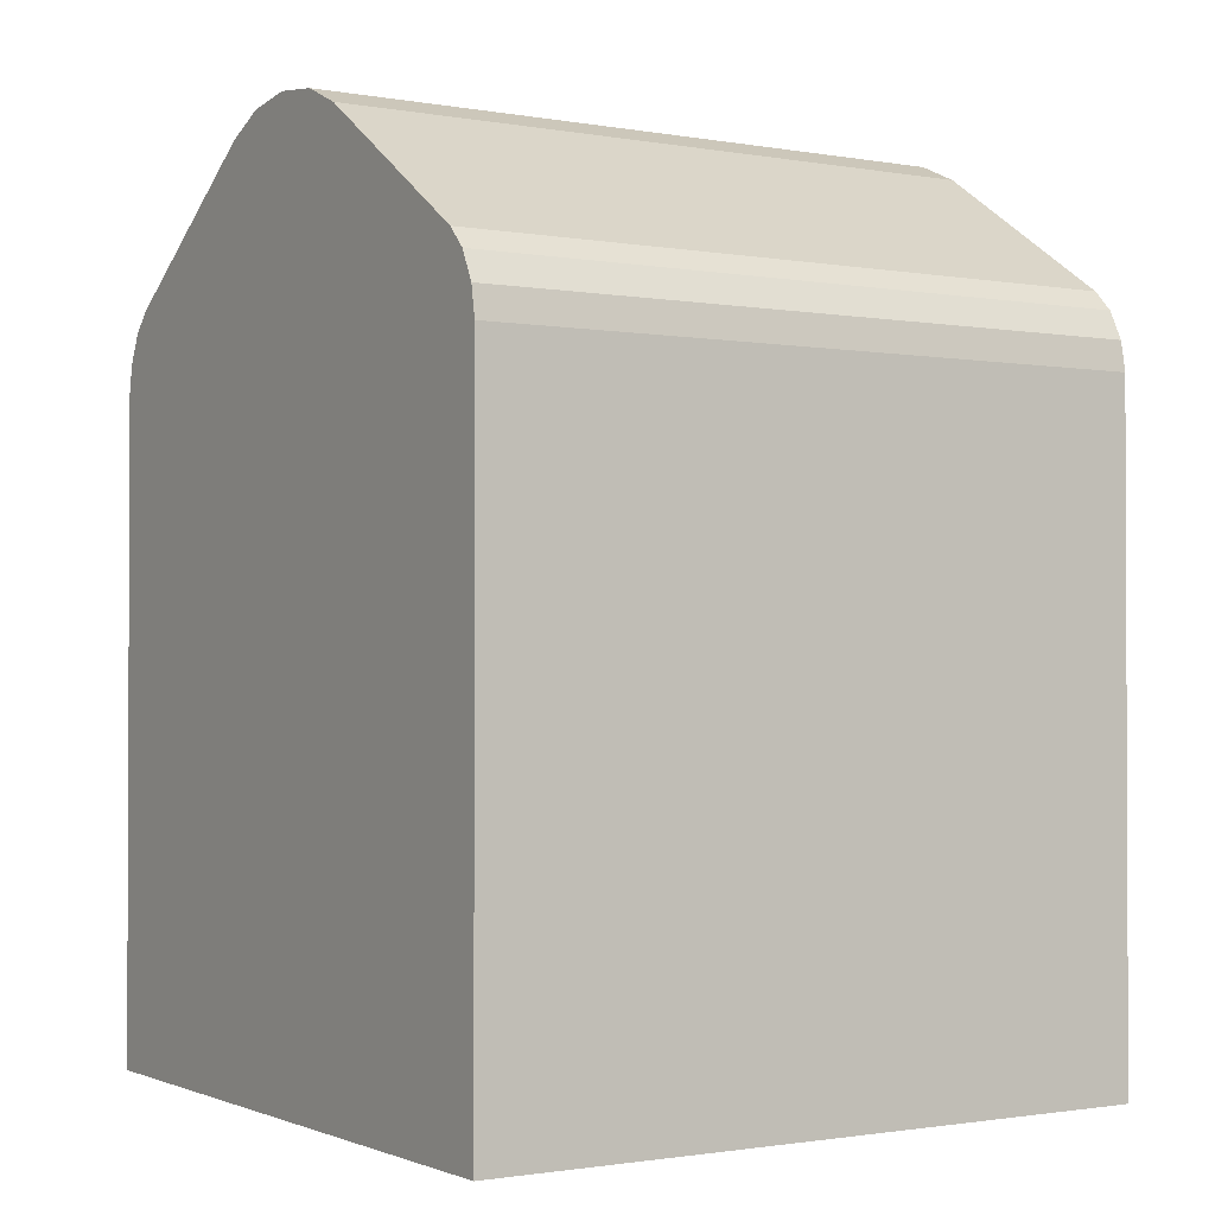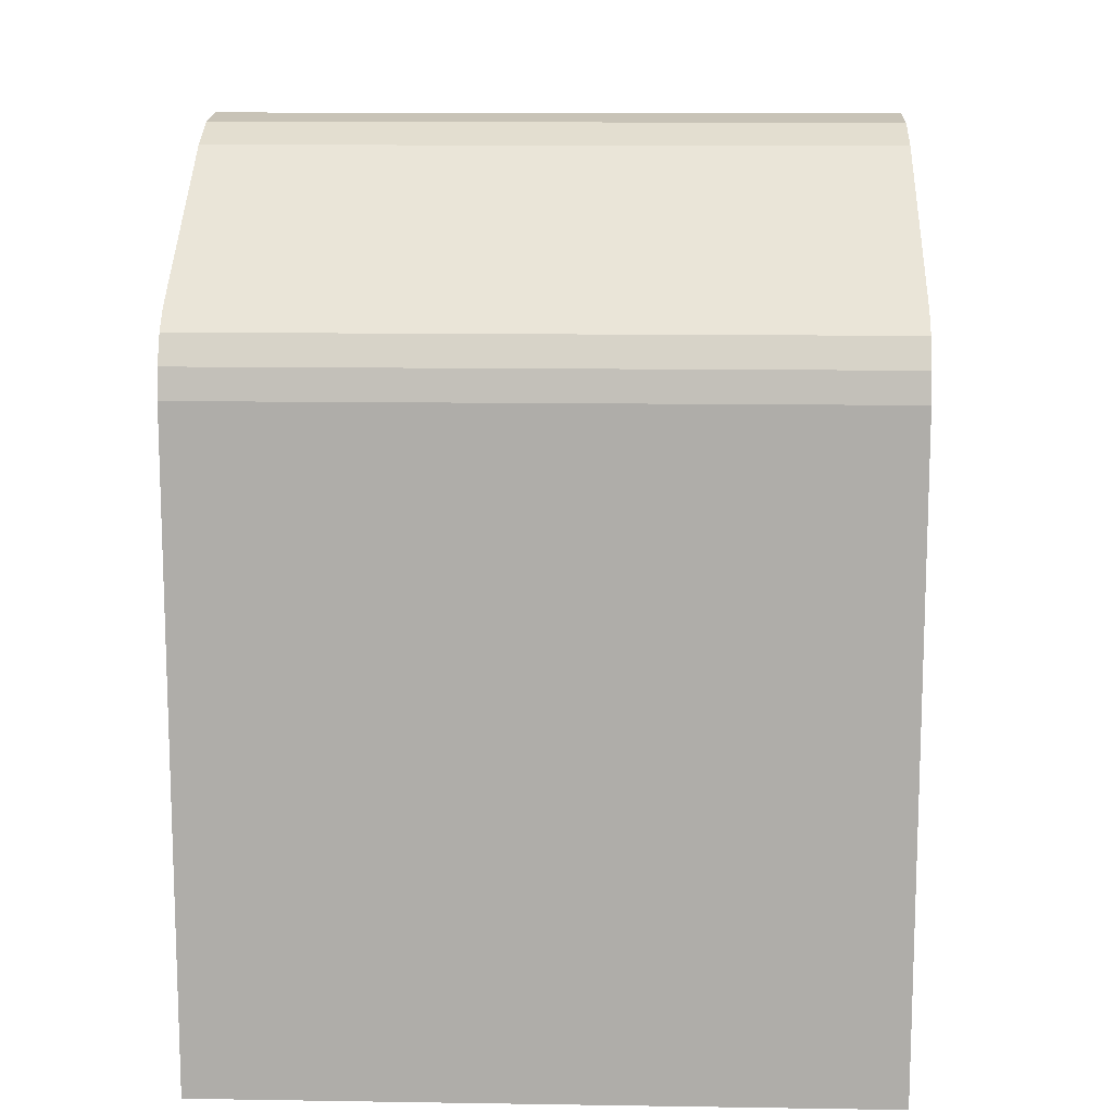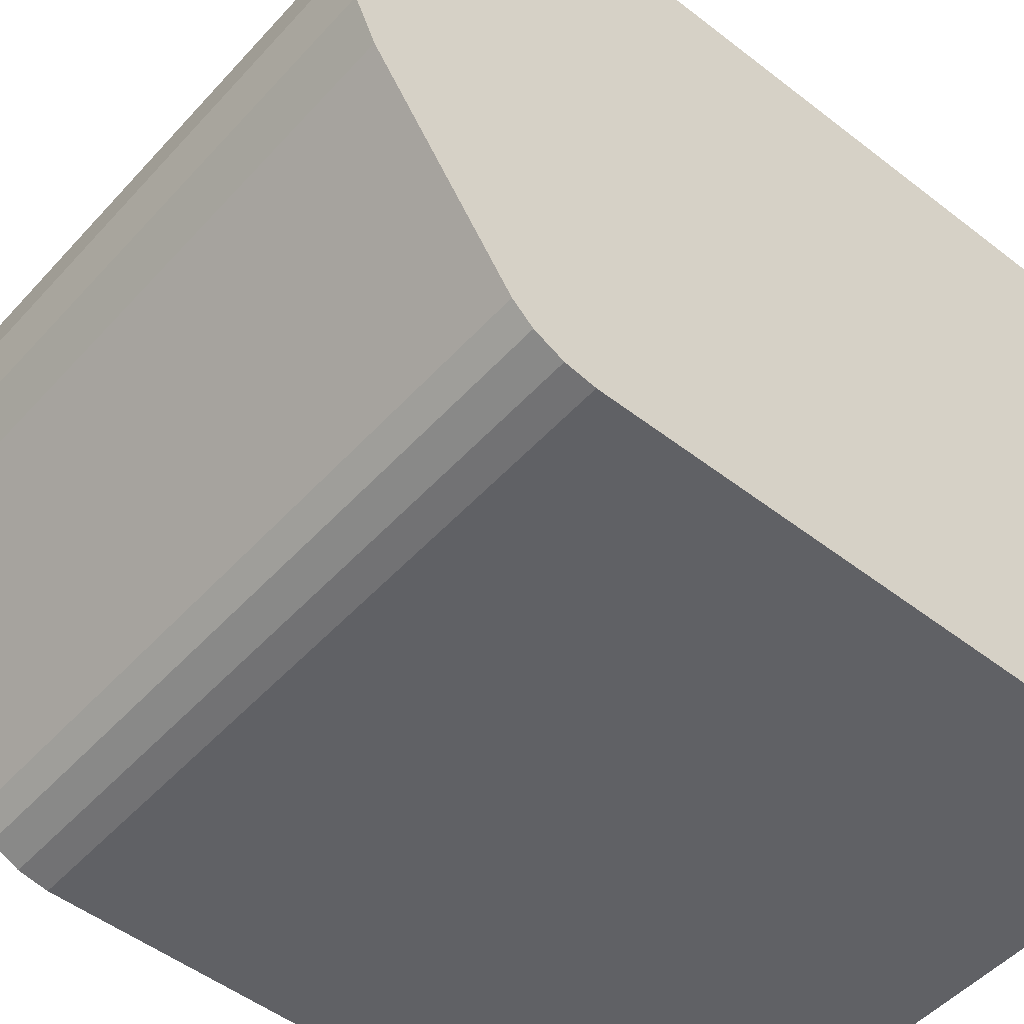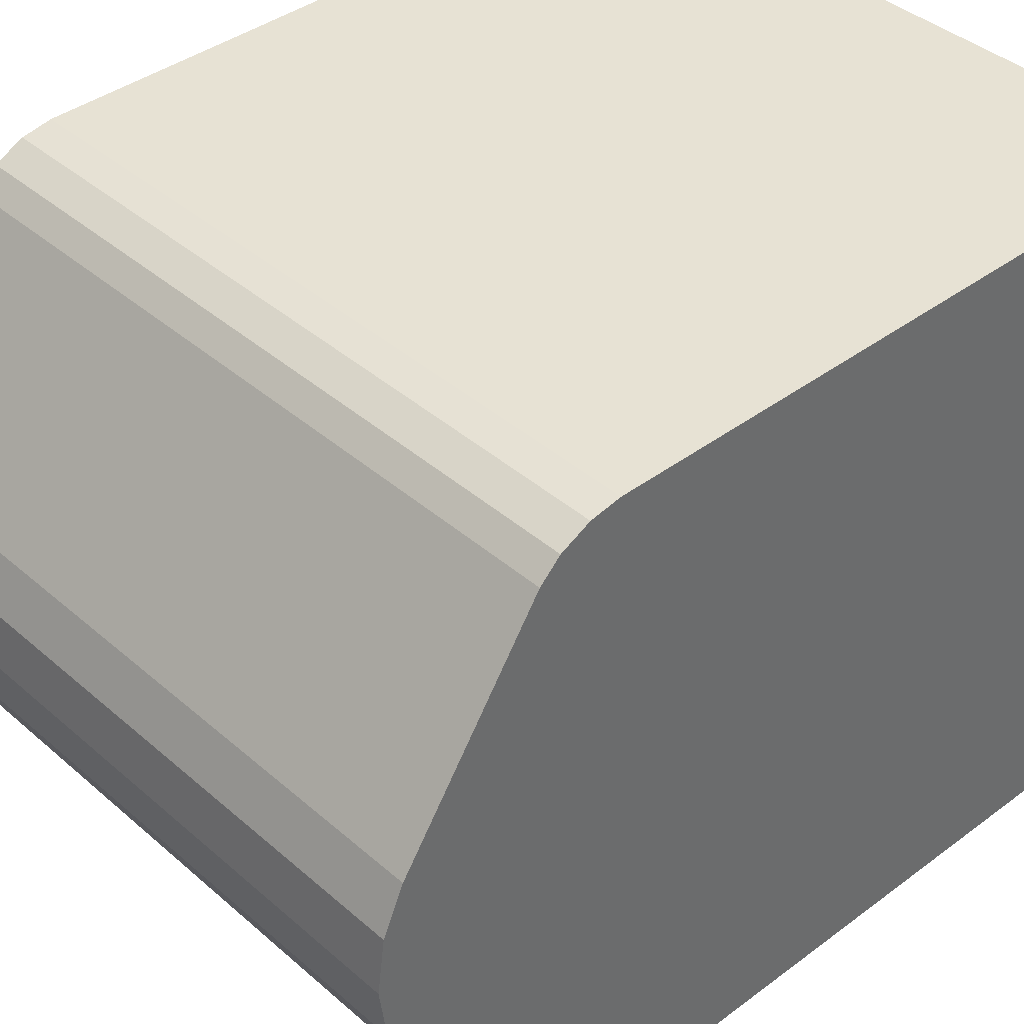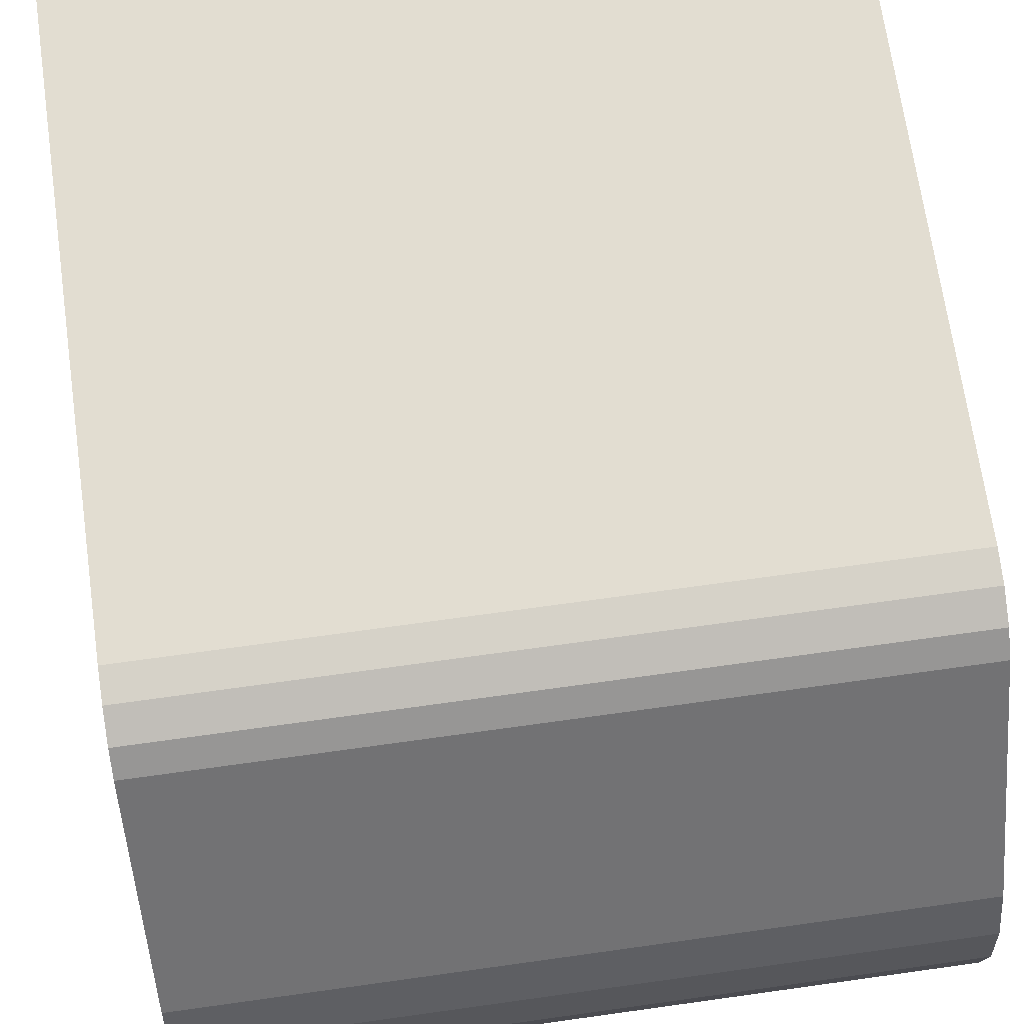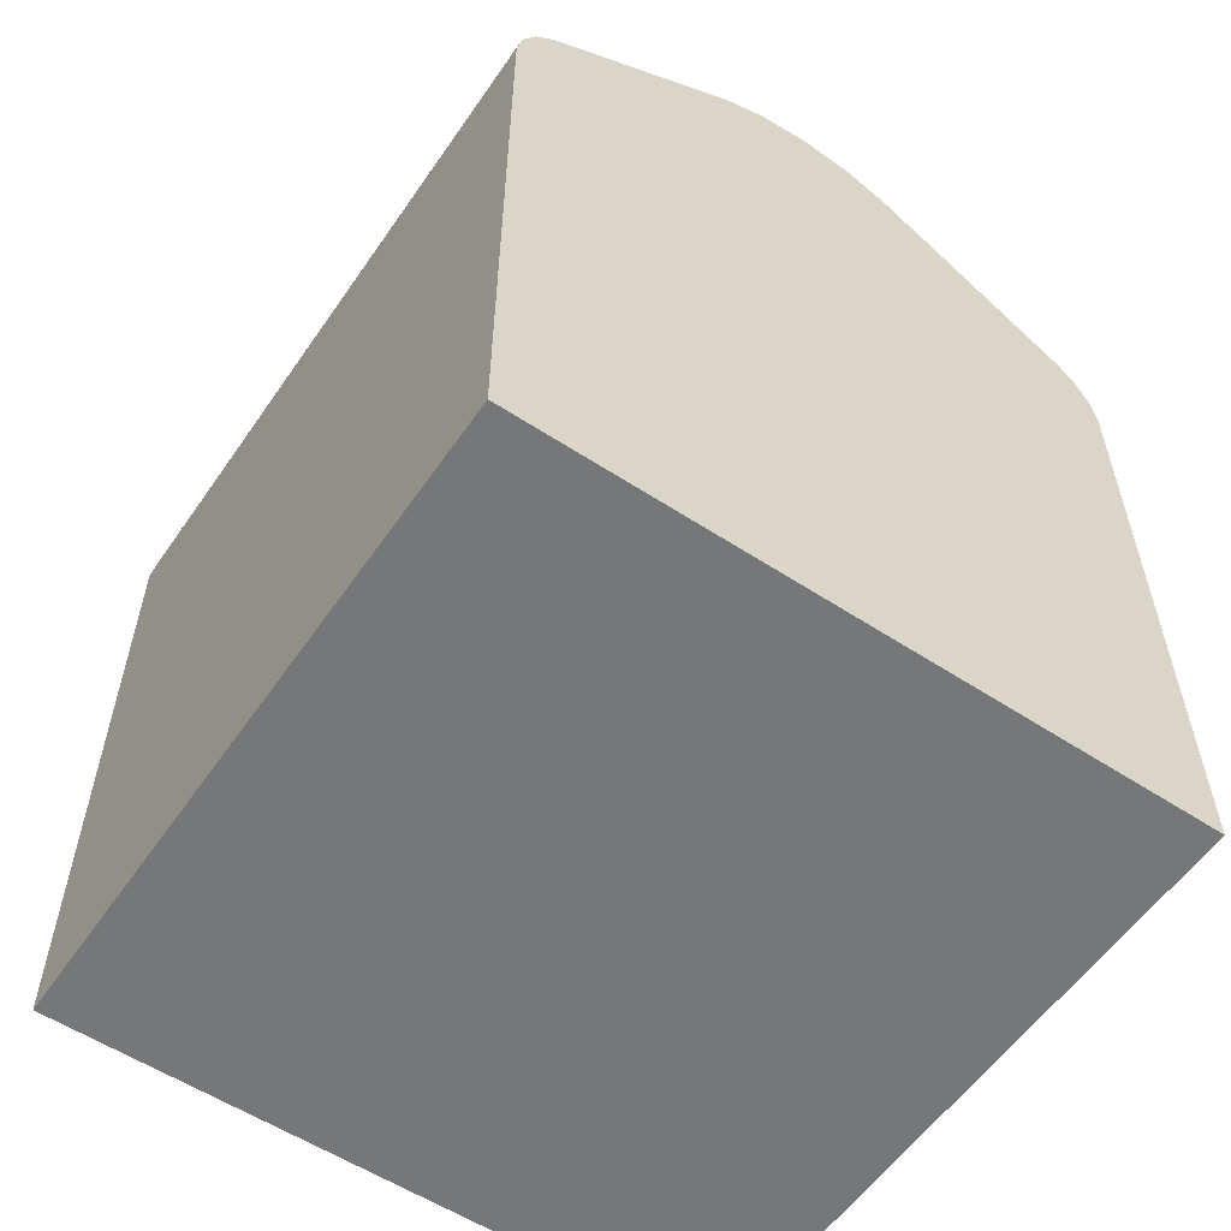
<metadata>
{"format":"obj","ext":"obj","renderer":"f3d","projection":"perspective","resolution":1024,"background":"white","views":[{"elev":-1.3,"azim":-32.7,"up":"+Y"},{"elev":12.2,"azim":-177.9,"up":"+Y"},{"elev":-50.3,"azim":-130.4,"up":"+Z"},{"elev":39.7,"azim":-132.9,"up":"+Z"},{"elev":68.5,"azim":172.0,"up":"+Z"},{"elev":-57.0,"azim":-124.3,"up":"+Y"}]}
</metadata>
<code>
o Cube
v -0.05 -0.06 0.05
v -0.05 -0.06 -0.05
v 0.05 -0.06 0.05
v 0.05 -0.06 -0.05
v -0.05 0.06839 0.01457
v -0.05 0.06839 -0.01457
v -0.05 0.07133 0.007883
v -0.05 0.07237 0
v -0.05 0.07133 -0.007883
v 0.05 0.06839 -0.01457
v 0.05 0.06839 0.01457
v 0.05 0.07133 -0.007883
v 0.05 0.07237 0
v 0.05 0.07133 0.007883
v -0.05 0.03723 0.05
v -0.05 0.04874 0.04433
v -0.05 0.04162 0.04924
v -0.05 0.04583 0.04716
v -0.05 0.04874 -0.04433
v -0.05 0.03723 -0.05
v -0.05 0.04583 -0.04716
v -0.05 0.04162 -0.04924
v 0.05 0.04874 0.04433
v 0.05 0.03723 0.05
v 0.05 0.04583 0.04716
v 0.05 0.04162 0.04924
v 0.05 0.03723 -0.05
v 0.05 0.04874 -0.04433
v 0.05 0.04162 -0.04924
v 0.05 0.04583 -0.04716
f 15 17 18 16 5 7 8 9 6 19 21 22 20 2 1
f 6 10 28 19
f 11 5 16 23
f 1 2 4 3
f 27 29 30 28 10 12 13 14 11 23 25 26 24 3 4
f 5 11 14 7
f 7 14 13 8
f 8 13 12 9
f 9 12 10 6
f 20 27 4 2
f 19 28 30 21
f 21 30 29 22
f 22 29 27 20
f 23 16 18 25
f 25 18 17 26
f 26 17 15 24
f 24 15 1 3

</code>
